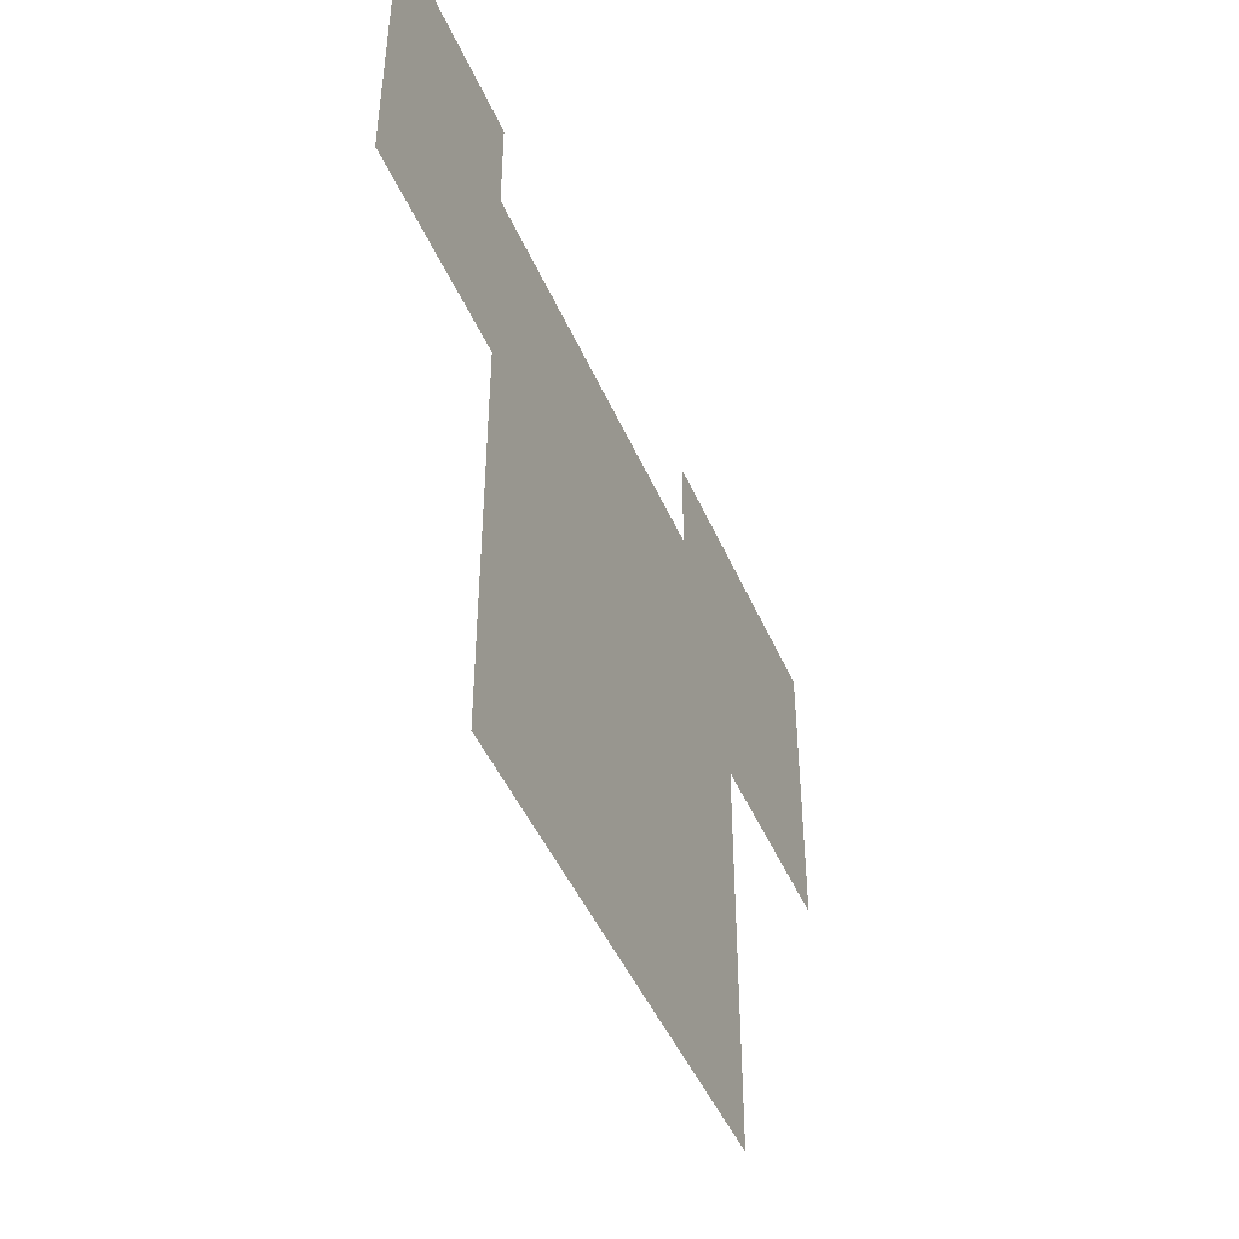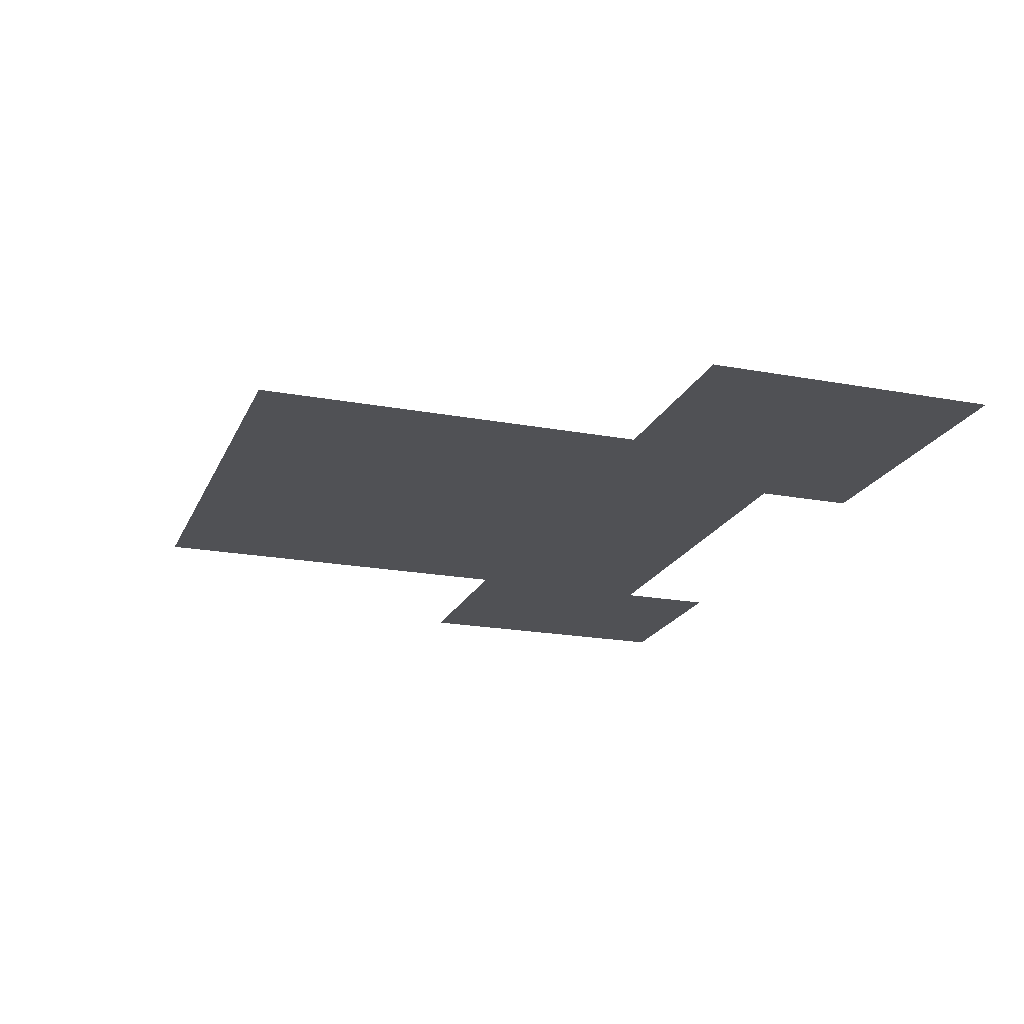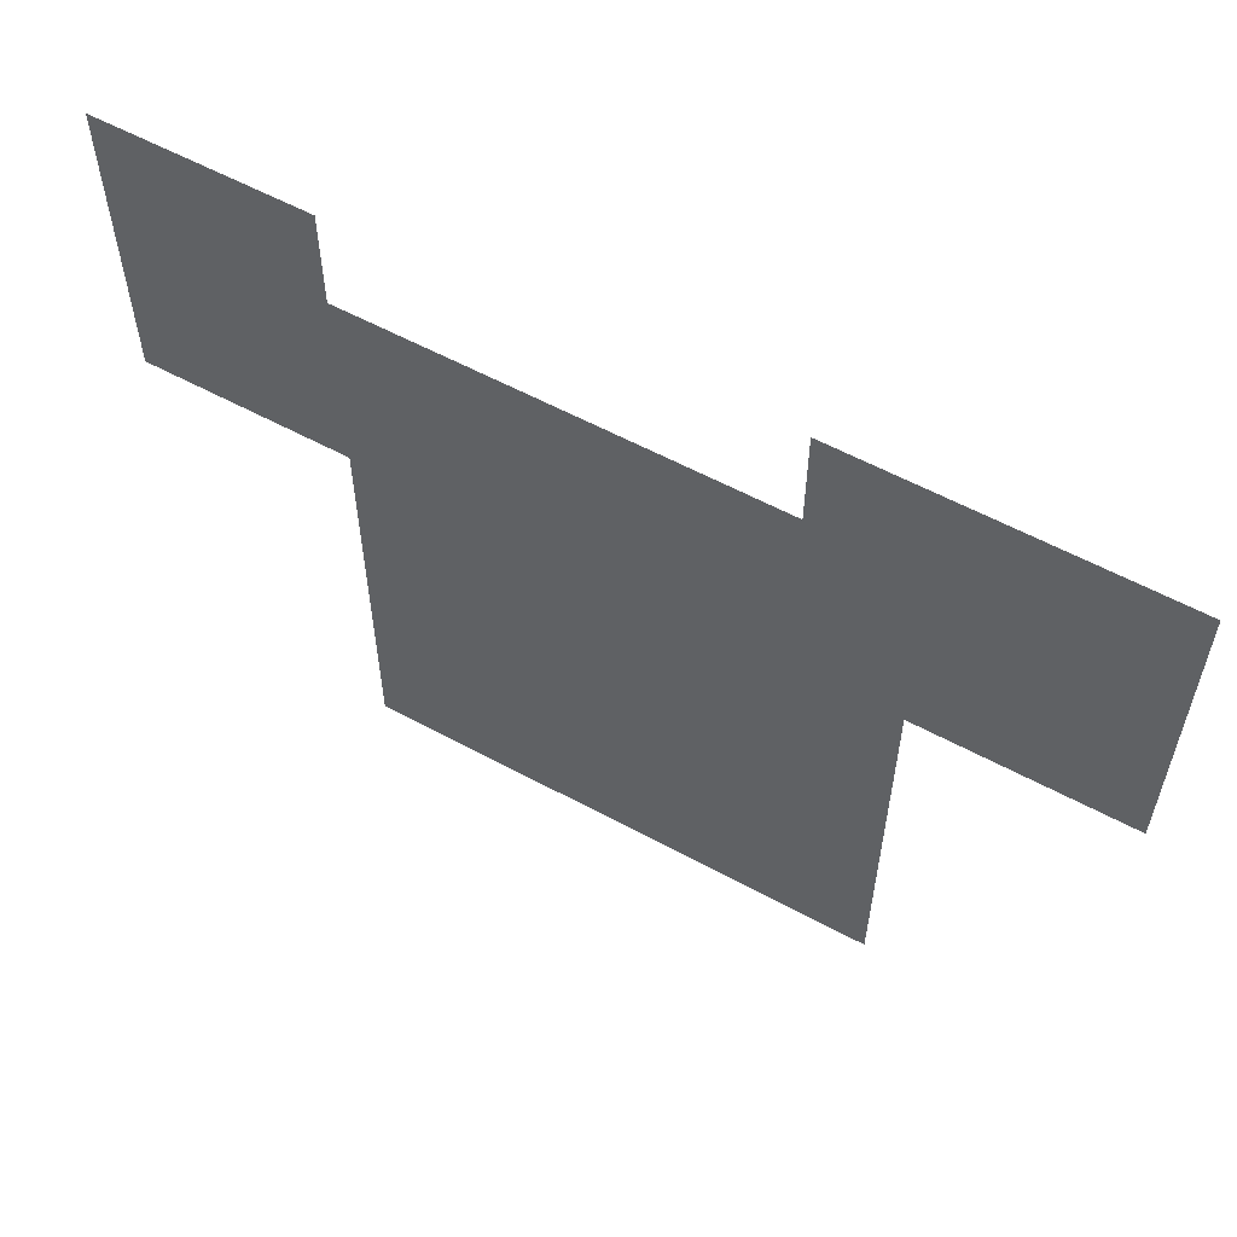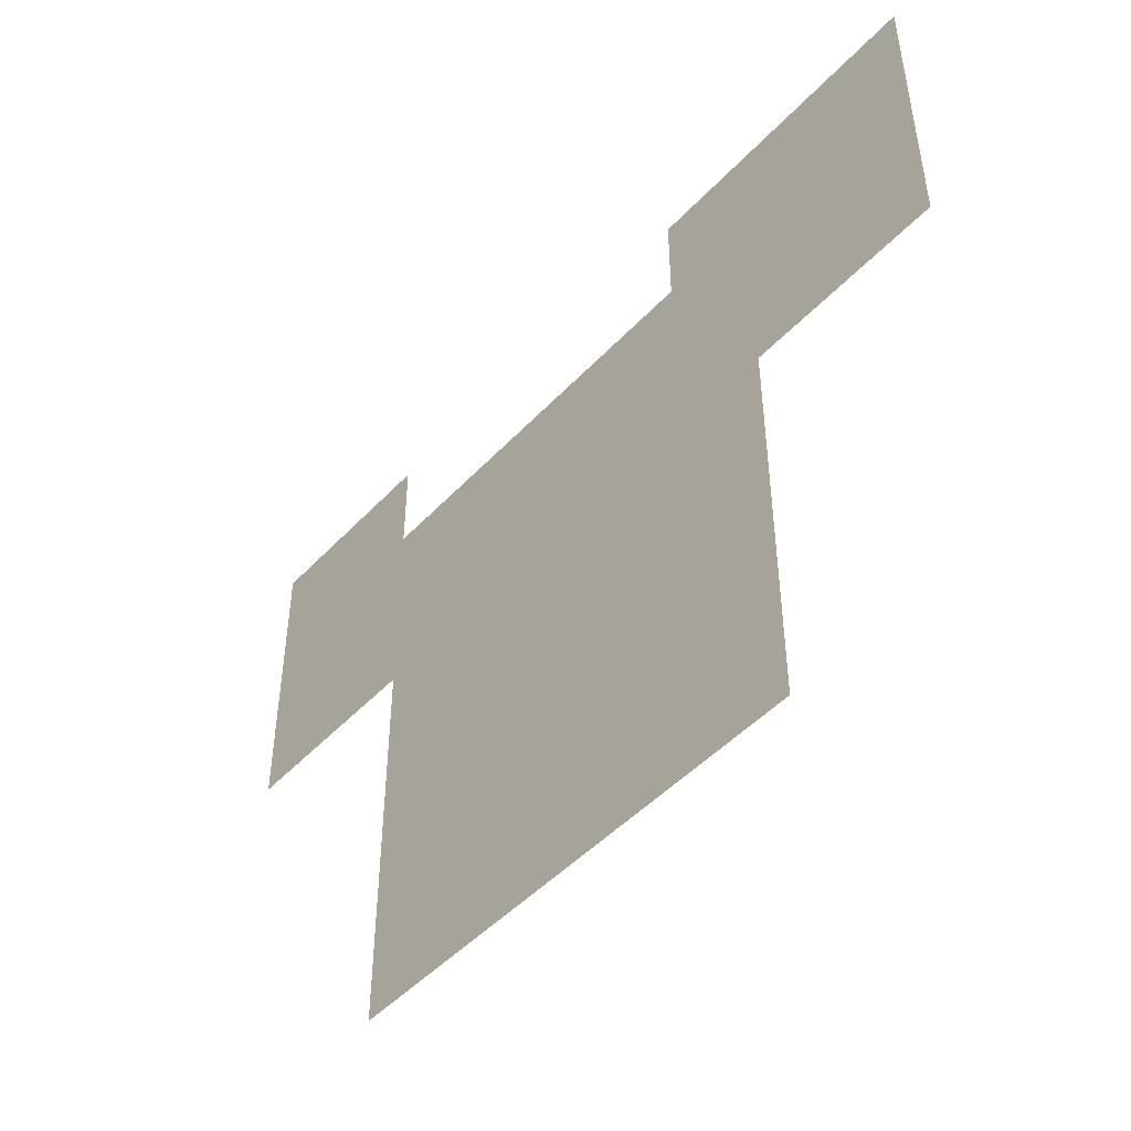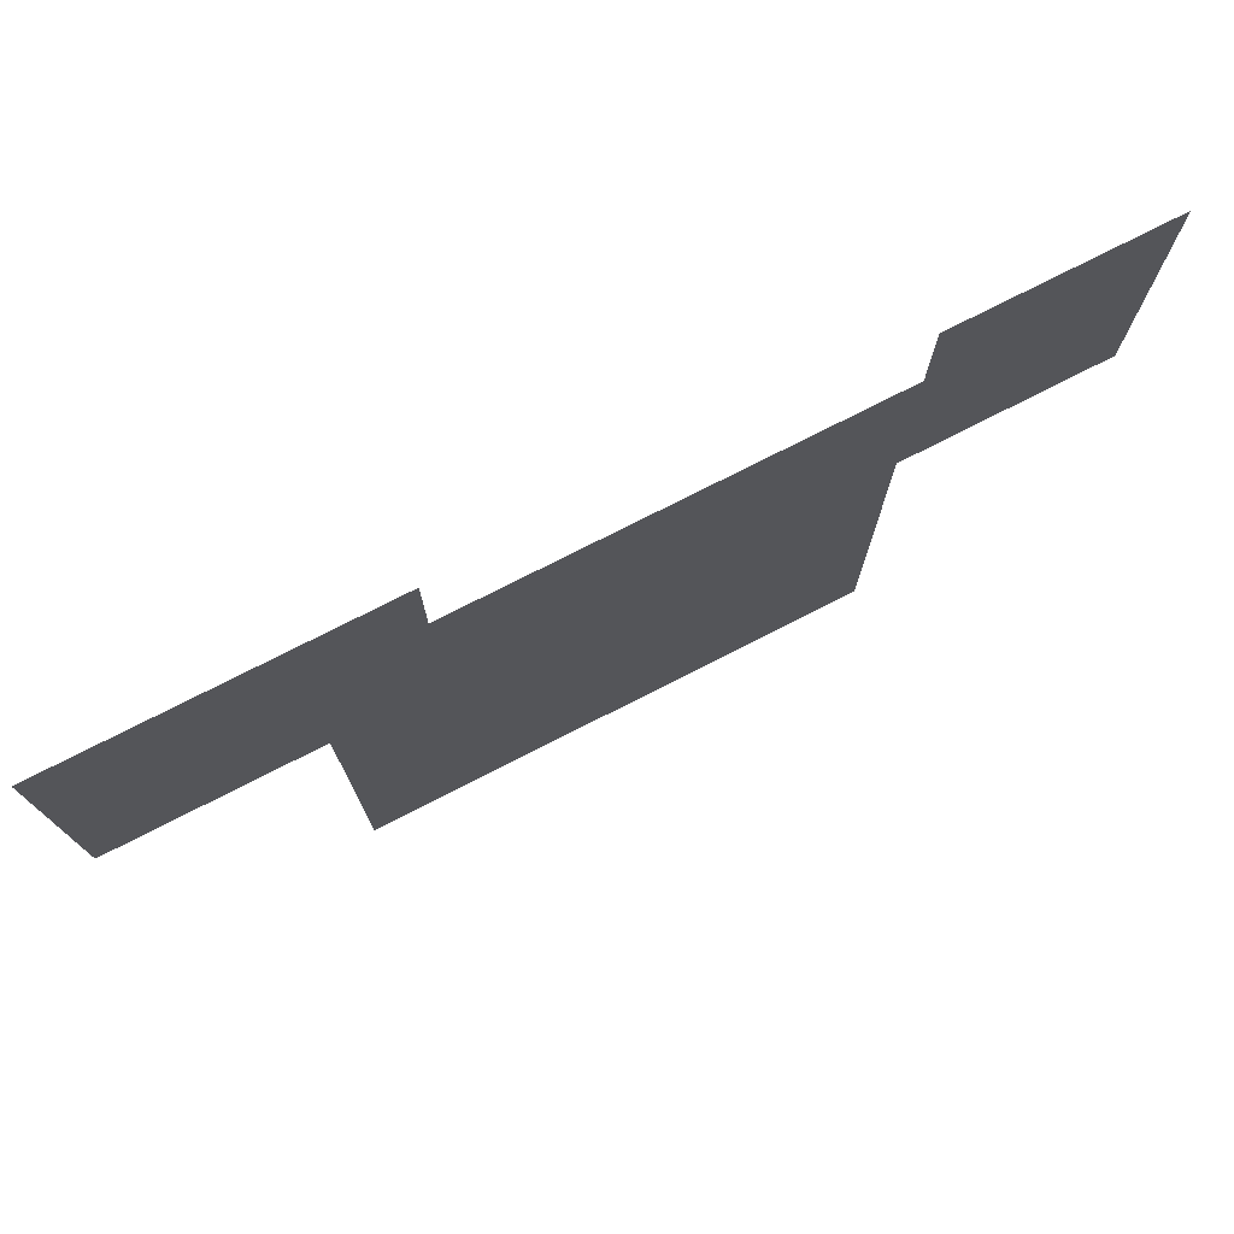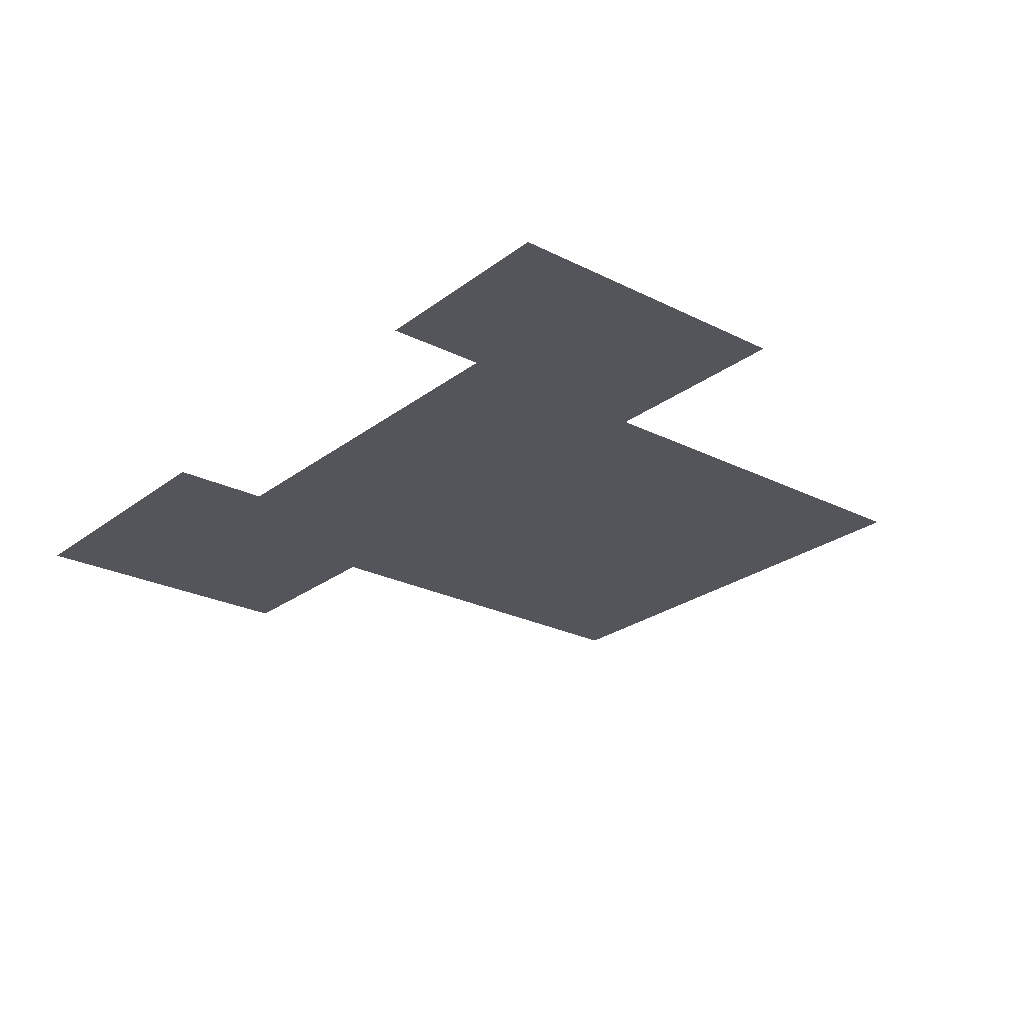
<metadata>
{"format":"obj","ext":"obj","renderer":"f3d","projection":"perspective","resolution":1024,"background":"white","views":[{"elev":-46.7,"azim":-67.3,"up":"+Y"},{"elev":-20.2,"azim":71.1,"up":"+Z"},{"elev":58.0,"azim":29.3,"up":"+Y"},{"elev":-47.9,"azim":49.5,"up":"+Y"},{"elev":75.8,"azim":153.0,"up":"+Y"},{"elev":-24.9,"azim":-129.3,"up":"+Z"}]}
</metadata>
<code>
v -48 -32 0
v -64 -32 0
v -64 -16 0
v -48 -16 0
v -64 -32 0
v -80 -32 0
v -80 -16 0
v -64 -16 0
v -80 -32 0
v -96 -32 0
v -96 -16 0
v -80 -16 0
v -160 -32 0
v -176 -32 0
v -176 -16 0
v -160 -16 0
v -176 -32 0
v -192 -32 0
v -192 -16 0
v -176 -16 0
v -48 -48 0
v -64 -48 0
v -64 -32 0
v -48 -32 0
v -64 -48 0
v -80 -48 0
v -80 -32 0
v -64 -32 0
v -80 -48 0
v -96 -48 0
v -96 -32 0
v -80 -32 0
v -96 -48 0
v -112 -48 0
v -112 -32 0
v -96 -32 0
v -112 -48 0
v -128 -48 0
v -128 -32 0
v -112 -32 0
v -128 -48 0
v -144 -48 0
v -144 -32 0
v -128 -32 0
v -144 -48 0
v -160 -48 0
v -160 -32 0
v -144 -32 0
v -160 -48 0
v -176 -48 0
v -176 -32 0
v -160 -32 0
v -176 -48 0
v -192 -48 0
v -192 -32 0
v -176 -32 0
v -48 -64 0
v -64 -64 0
v -64 -48 0
v -48 -48 0
v -64 -64 0
v -80 -64 0
v -80 -48 0
v -64 -48 0
v -80 -64 0
v -96 -64 0
v -96 -48 0
v -80 -48 0
v -96 -64 0
v -112 -64 0
v -112 -48 0
v -96 -48 0
v -112 -64 0
v -128 -64 0
v -128 -48 0
v -112 -48 0
v -128 -64 0
v -144 -64 0
v -144 -48 0
v -128 -48 0
v -144 -64 0
v -160 -64 0
v -160 -48 0
v -144 -48 0
v -160 -64 0
v -176 -64 0
v -176 -48 0
v -160 -48 0
v -176 -64 0
v -192 -64 0
v -192 -48 0
v -176 -48 0
v -80 -80 0
v -96 -80 0
v -96 -64 0
v -80 -64 0
v -96 -80 0
v -112 -80 0
v -112 -64 0
v -96 -64 0
v -112 -80 0
v -128 -80 0
v -128 -64 0
v -112 -64 0
v -128 -80 0
v -144 -80 0
v -144 -64 0
v -128 -64 0
v -144 -80 0
v -160 -80 0
v -160 -64 0
v -144 -64 0
v -80 -96 0
v -96 -96 0
v -96 -80 0
v -80 -80 0
v -96 -96 0
v -112 -96 0
v -112 -80 0
v -96 -80 0
v -112 -96 0
v -128 -96 0
v -128 -80 0
v -112 -80 0
v -128 -96 0
v -144 -96 0
v -144 -80 0
v -128 -80 0
v -144 -96 0
v -160 -96 0
v -160 -80 0
v -144 -80 0
v -80 -112 0
v -96 -112 0
v -96 -96 0
v -80 -96 0
v -96 -112 0
v -112 -112 0
v -112 -96 0
v -96 -96 0
v -112 -112 0
v -128 -112 0
v -128 -96 0
v -112 -96 0
v -128 -112 0
v -144 -112 0
v -144 -96 0
v -128 -96 0
v -144 -112 0
v -160 -112 0
v -160 -96 0
v -144 -96 0
v -80 -128 0
v -96 -128 0
v -96 -112 0
v -80 -112 0
v -96 -128 0
v -112 -128 0
v -112 -112 0
v -96 -112 0
v -112 -128 0
v -128 -128 0
v -128 -112 0
v -112 -112 0
v -128 -128 0
v -144 -128 0
v -144 -112 0
v -128 -112 0
v -144 -128 0
v -160 -128 0
v -160 -112 0
v -144 -112 0
g playersHouse_firstFloor_mesh_0002
f 1 2 3 4
f 5 6 7 8
f 9 10 11 12
f 13 14 15 16
f 17 18 19 20
f 21 22 23 24
f 25 26 27 28
f 29 30 31 32
f 33 34 35 36
f 37 38 39 40
f 41 42 43 44
f 45 46 47 48
f 49 50 51 52
f 53 54 55 56
f 57 58 59 60
f 61 62 63 64
f 65 66 67 68
f 69 70 71 72
f 73 74 75 76
f 77 78 79 80
f 81 82 83 84
f 85 86 87 88
f 89 90 91 92
f 93 94 95 96
f 97 98 99 100
f 101 102 103 104
f 105 106 107 108
f 109 110 111 112
f 113 114 115 116
f 117 118 119 120
f 121 122 123 124
f 125 126 127 128
f 129 130 131 132
f 133 134 135 136
f 137 138 139 140
f 141 142 143 144
f 145 146 147 148
f 149 150 151 152
f 153 154 155 156
f 157 158 159 160
f 161 162 163 164
f 165 166 167 168
f 169 170 171 172

</code>
